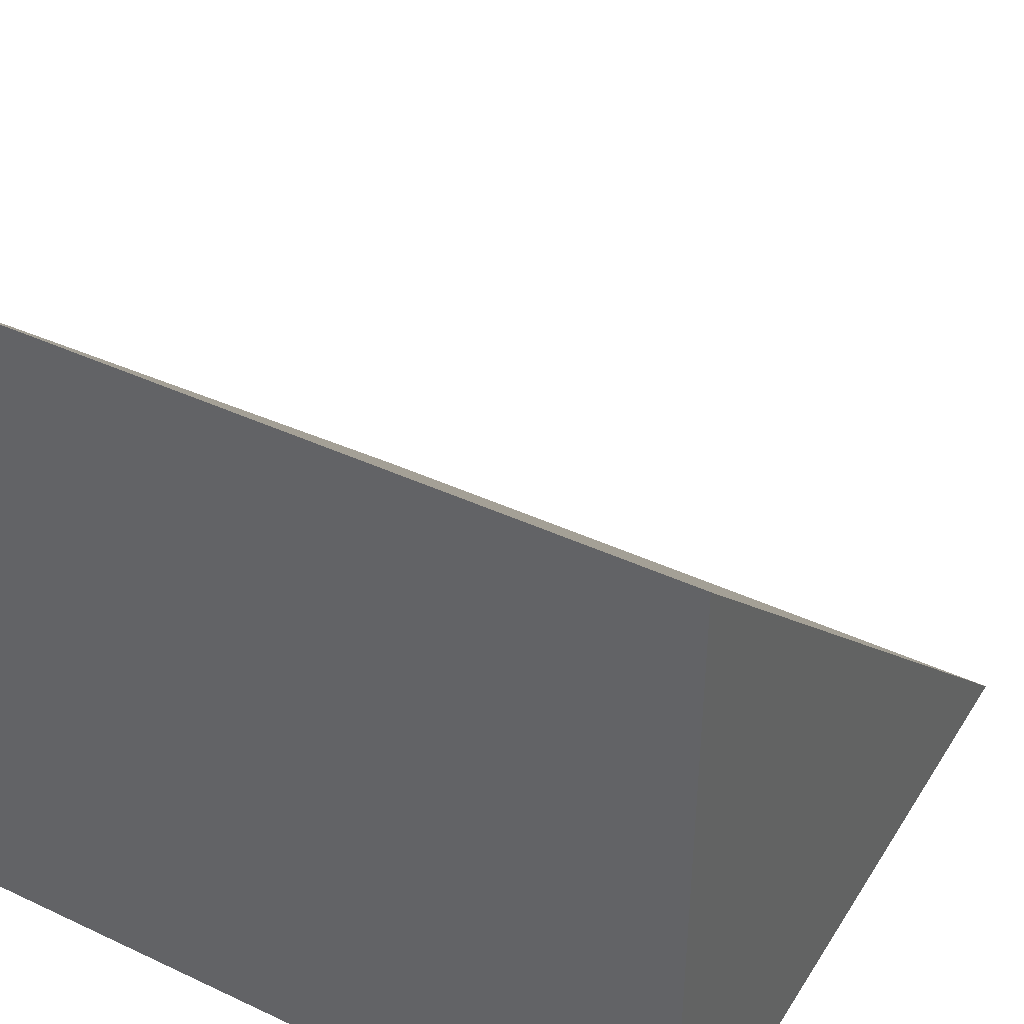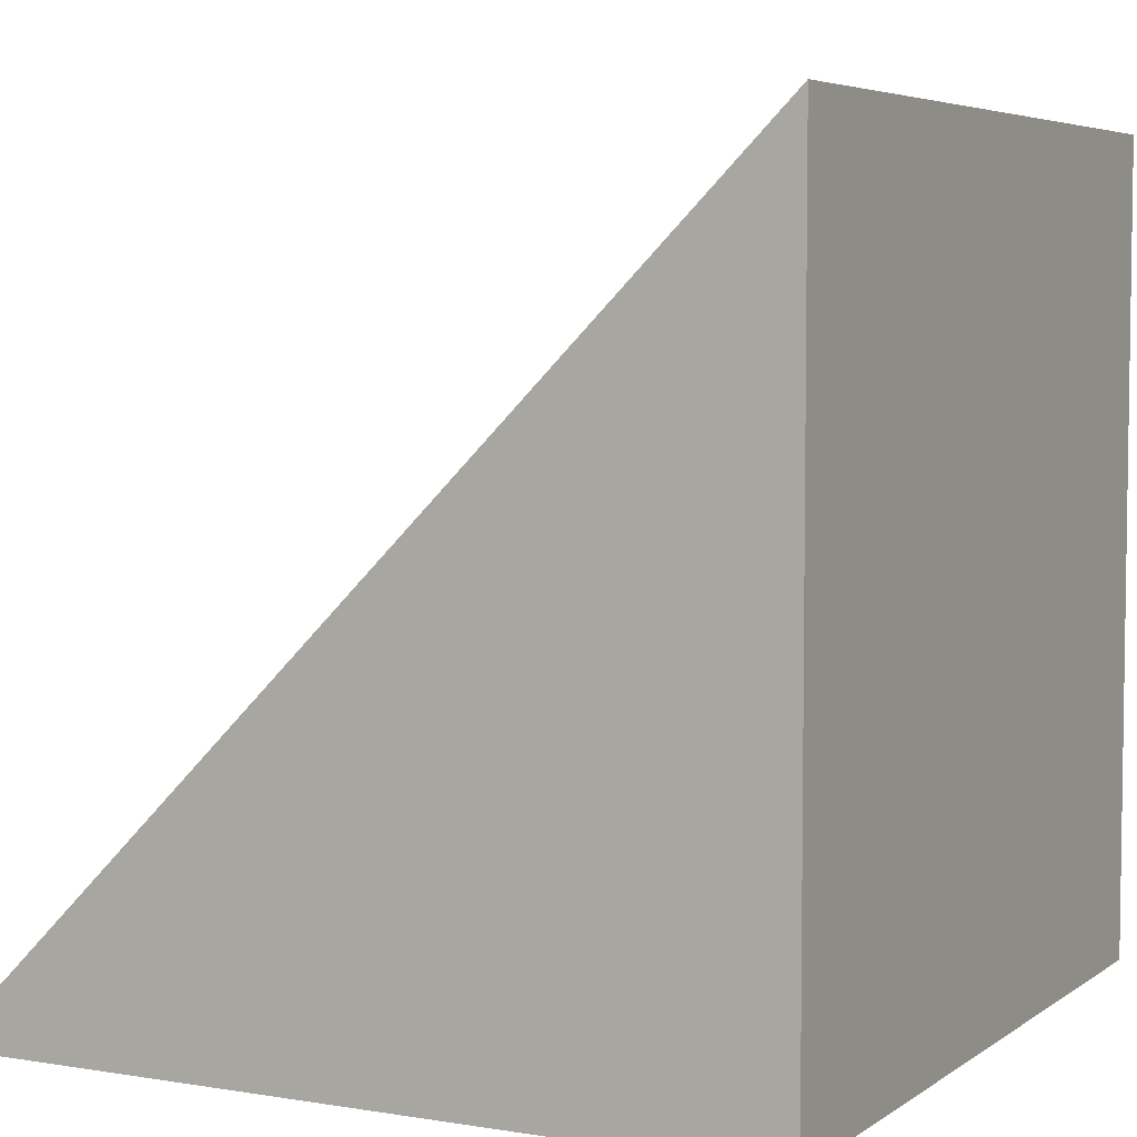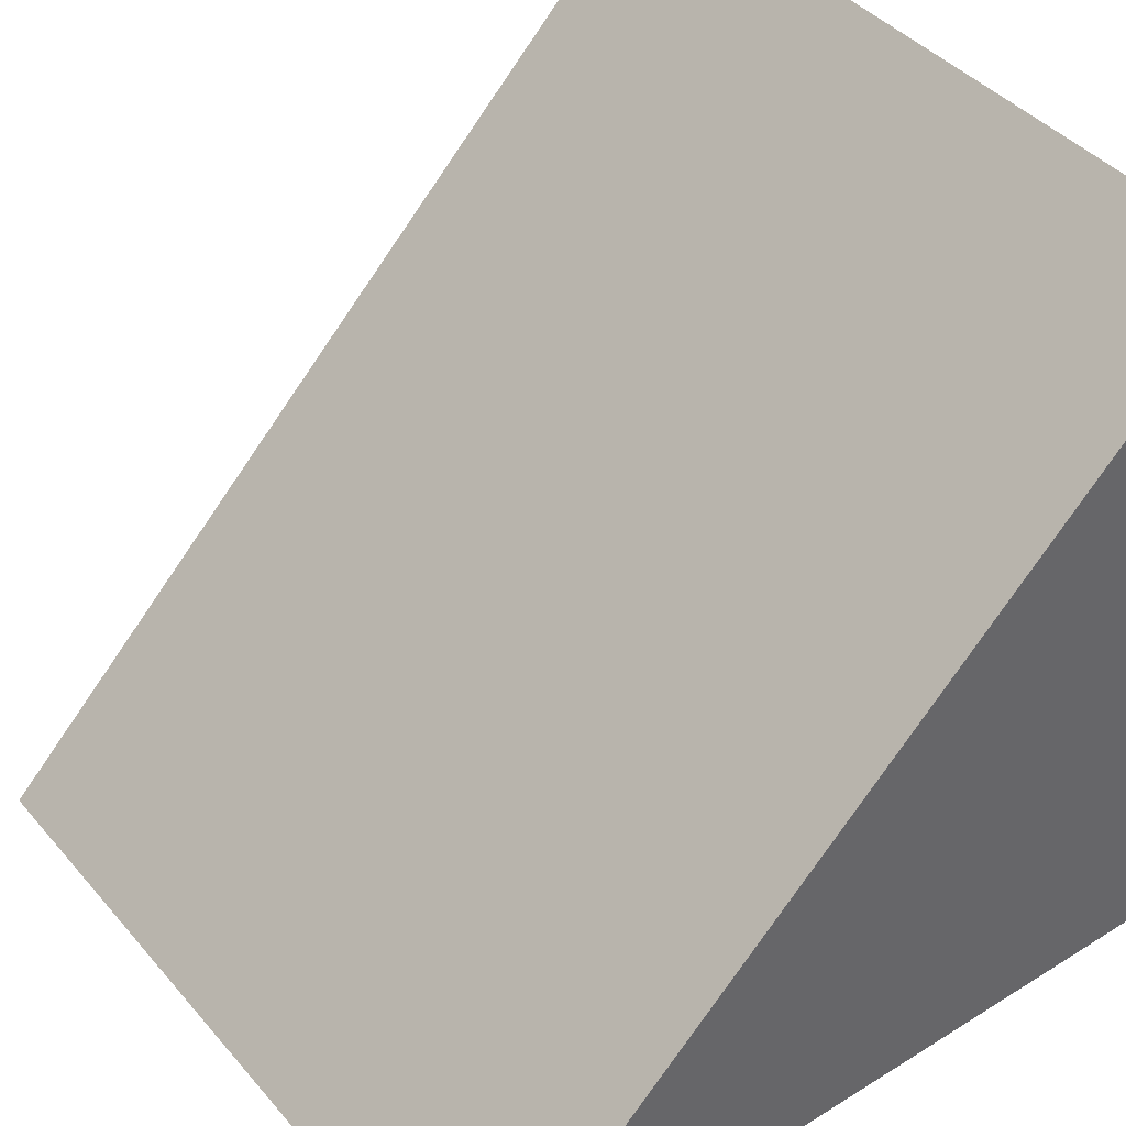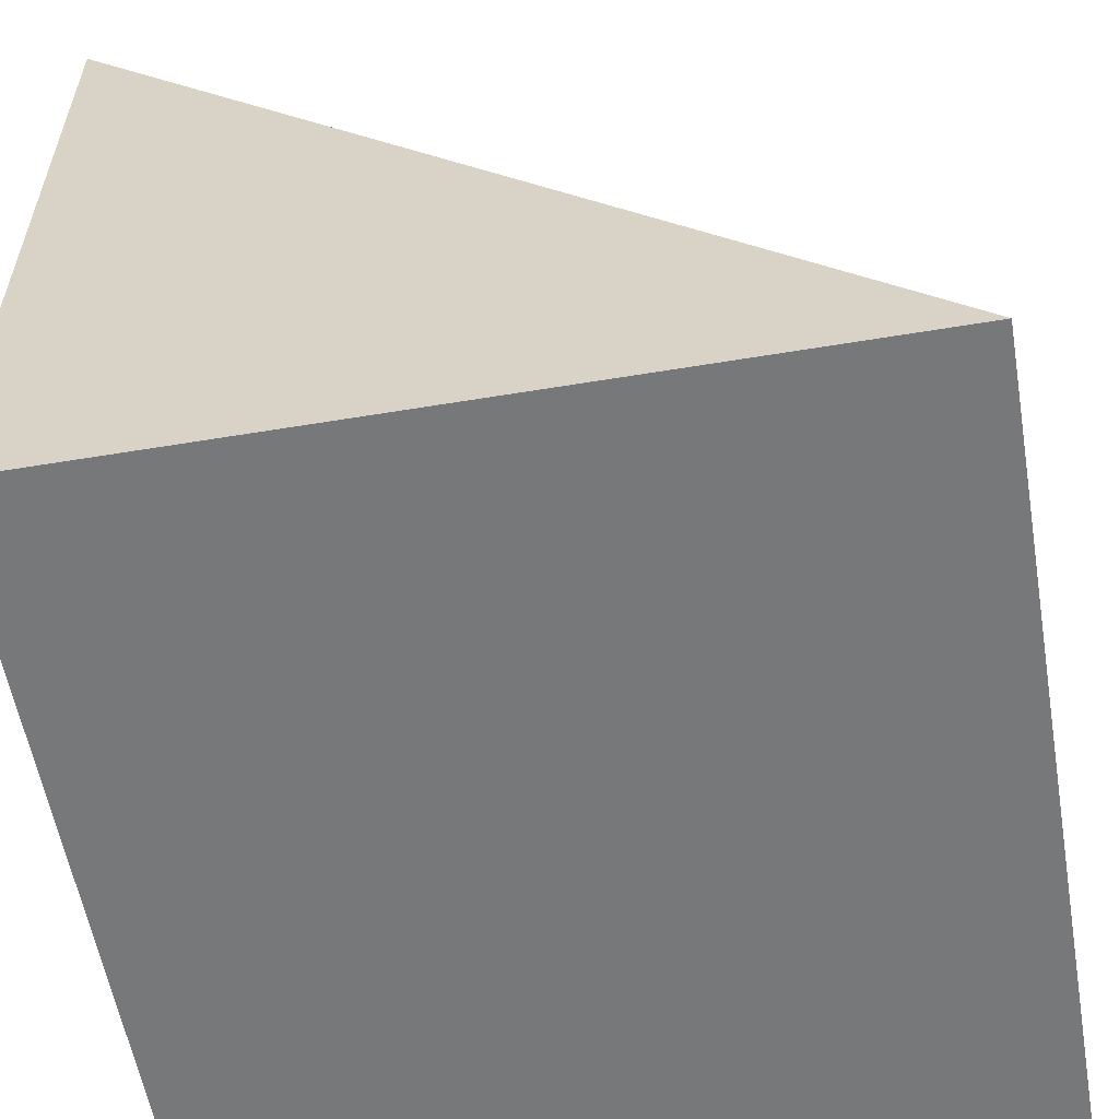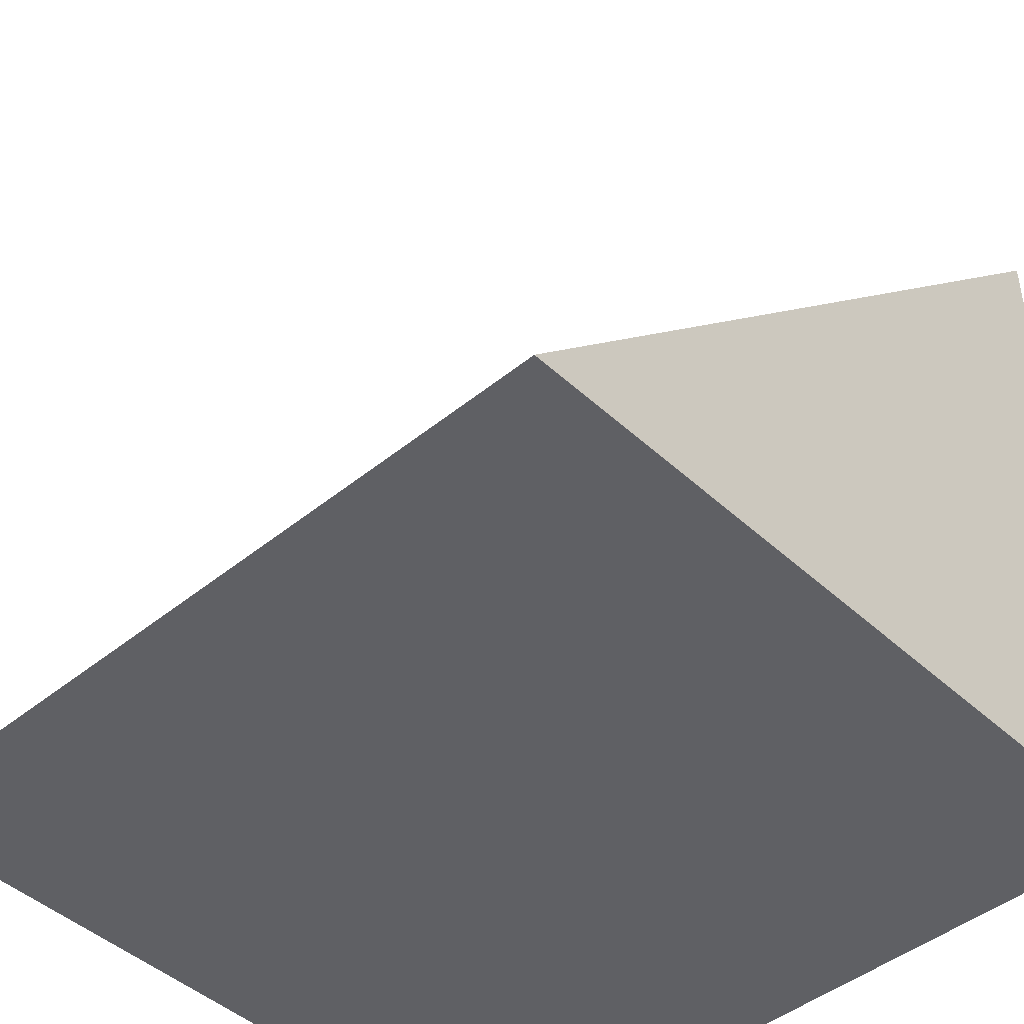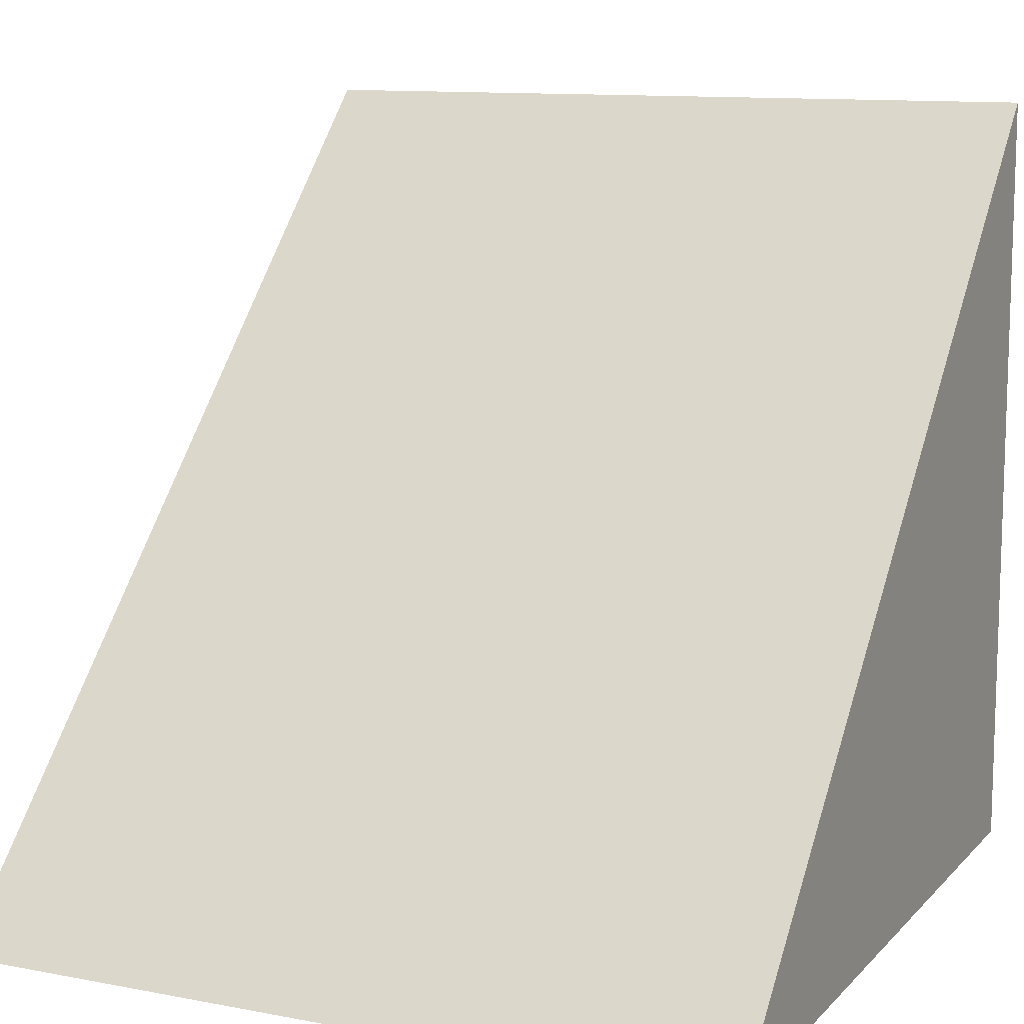
<metadata>
{"format":"obj","ext":"obj","renderer":"f3d","projection":"perspective","resolution":1024,"background":"white","views":[{"elev":41.4,"azim":-150.4,"up":"+Y"},{"elev":5.2,"azim":117.4,"up":"+Y"},{"elev":41.8,"azim":-126.8,"up":"+Z"},{"elev":-57.4,"azim":-80.2,"up":"+Y"},{"elev":-45.1,"azim":43.3,"up":"+Y"},{"elev":11.3,"azim":25.0,"up":"+Y"}]}
</metadata>
<code>
g default
v 0 0 0
v 5 0 0
v 0 5 -5
v 5 5 -5
v 0 0 -5
v 5 0 -5
g Ramp_1
f 3 4 6 5
f 5 6 2 1
f 2 6 4
f 5 1 3
f 2 4 3 1

</code>
